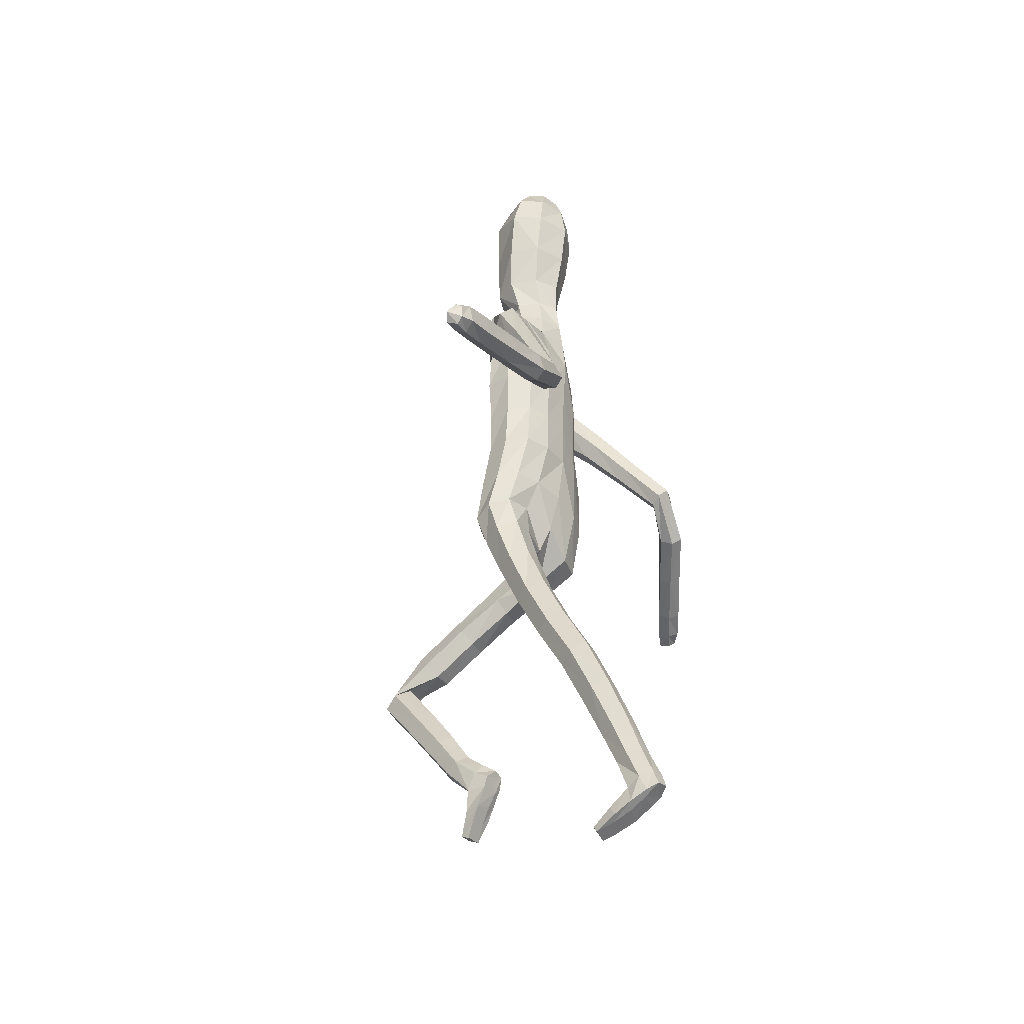
<metadata>
{"format":"obj","ext":"obj","renderer":"f3d","projection":"perspective","resolution":1024,"background":"white","views":[{"elev":-39.3,"azim":119.4,"up":"+Y"}]}
</metadata>
<code>
o Group1
v 0.02818 3.311 -0.2175
v 0.1608 0.3039 -0.6131
v 0.1274 0.2863 -0.5763
v 0.1218 0.3385 -0.5538
v 0.1493 0.3567 -0.5957
v 0.2036 0.2962 -0.6058
v 0.1769 0.2823 -0.5796
v 0.1983 0.3519 -0.5857
v 0.1587 0.1939 -0.3567
v 0.1545 0.2121 -0.3797
v 0.1444 0.1847 -0.4093
v 0.1578 0.1652 -0.3716
v 0.208 0.1951 -0.3629
v 0.2114 0.2103 -0.3844
v 0.2188 0.1692 -0.3805
v 1.105 1.869 -0.3289
v 1.115 1.839 -0.2994
v 1.087 1.818 -0.3452
v 1.09 1.863 -0.3478
v 1.052 1.89 -0.3266
v 1.046 1.869 -0.2873
v 1.051 1.891 -0.3562
v 0.2001 0.1974 -0.4348
v 0.2104 0.307 -0.4961
v 0.2253 0.2441 -0.512
v 0.2186 0.2743 -0.5683
v 0.2165 0.3351 -0.5411
v 0.2158 0.2493 -0.4318
v 0.2275 0.2079 -0.45
v 0.2136 0.4442 -0.4966
v 0.1898 0.4333 -0.4481
v 0.1357 0.4305 -0.4553
v 0.1301 0.3083 -0.4912
v 0.1443 0.2545 -0.4353
v 0.1171 0.4425 -0.507
v 0.13 0.2616 -0.5424
v 0.1316 0.2202 -0.4783
v 1.089 1.814 -0.2862
v 1.077 1.799 -0.3228
v 1.033 1.826 -0.2829
v 1.019 1.805 -0.3223
v 0.1174 3.478 -0.1638
v 0.1412 3.416 -0.1685
v 0.1259 3.508 -0.09352
v 0.1779 3.437 -0.08328
v 0.1077 1.57 0.06552
v 0.1266 1.419 -0.001315
v 0.1984 1.416 0.00304
v 0.2013 1.569 0.06218
v 0.2117 1.692 0.0995
v 0.1167 1.675 0.1245
v 0.09819 1.588 -0.01888
v 0.1063 1.453 -0.0655
v 0.1112 1.631 -0.07459
v 0.1167 1.746 -0.06774
v 0.21 1.739 -0.04098
v 0.203 1.622 -0.07202
v 0.1361 1.467 -0.1239
v 1.038 1.829 -0.3609
v 0.1972 0.261 -0.5525
v 0.2218 0.1858 -0.4109
v 0.1022 2.675 -0.1377
v 0.07495 2.785 -0.121
v 0.1033 3.507 -0.02681
v 0.1212 3.449 0.003183
v 0.1756 2.546 0.0673
v 0.2418 2.544 0.01962
v 0.2927 2.577 -0.01188
v 0.2883 2.615 0.02222
v 0.131 2.367 0.08167
v 0.2223 2.358 0.0439
v 0.1226 2.692 0.04201
v 0.2603 2.692 0.005165
v 0.3343 2.53 -0.04559
v 0.3635 2.583 -0.08473
v 0.2309 2.721 -0.07159
v 0.1452 2.732 -0.0519
v 0.3461 2.608 -0.1332
v 0.3942 2.417 -0.1756
v 0.383 2.438 -0.2153
v 0.2697 2.579 -0.1603
v 0.2286 2.629 -0.1394
v 0.3094 2.423 -0.2294
v 0.4221 2.263 -0.296
v 0.3533 2.247 -0.303
v 0.2862 2.395 -0.1827
v 0.2404 2.542 -0.1117
v 0.3333 2.223 -0.2604
v 0.3924 2.072 -0.3784
v 0.3743 2.05 -0.3383
v 0.3611 2.211 -0.22
v 0.3154 2.379 -0.1346
v 0.4034 2.039 -0.3024
v 0.5612 1.93 -0.3578
v 0.564 1.95 -0.3145
v 0.4497 2.051 -0.3055
v 0.4095 2.222 -0.2209
v 0.5767 1.995 -0.3101
v 0.7519 1.899 -0.3001
v 0.7647 1.944 -0.299
v 0.5868 2.022 -0.3477
v 0.4669 2.073 -0.3447
v 0.7745 1.97 -0.3378
v 0.9433 1.897 -0.2896
v 0.9521 1.92 -0.3297
v 0.7752 1.973 -0.373
v 0.5876 2.026 -0.3839
v 0.9521 1.922 -0.3632
v 0.9355 1.851 -0.3691
v 0.7584 1.902 -0.3819
v 0.9259 1.829 -0.3279
v 0.7486 1.877 -0.3418
v 0.9295 1.853 -0.2878
v 0.5715 1.958 -0.3972
v 0.4597 2.089 -0.3769
v 0.43 2.246 -0.261
v 0.3699 2.39 -0.132
v 0.2871 2.511 -0.05503
v 0.2818 2.575 -0.08375
v 0.2416 2.538 -0.06867
v 0.2002 2.58 -0.1449
v 0.2358 2.359 -0.0487
v 0.1952 2.364 -0.1339
v 0.2238 2.196 -0.04231
v 0.1855 2.195 -0.1218
v 0.2045 2.194 0.04316
v 0.2055 2.024 0.04585
v 0.2315 2.025 -0.03874
v 0.111 2.197 0.07239
v 0.1105 2.031 0.07227
v 0.1193 1.853 0.1106
v 0.2123 1.856 0.07332
v 0.2362 1.86 -0.006033
v 0.2422 1.72 0.03002
v 0.2031 1.858 -0.0774
v 0.2409 1.592 -0.005321
v 0.2355 1.438 -0.05714
v 0.2061 1.462 -0.1201
v 0.2312 1.269 -0.125
v 0.2104 1.296 -0.1853
v 0.1964 1.246 -0.07031
v 0.1946 1.073 -0.1547
v 0.2281 1.098 -0.2058
v 0.1311 1.25 -0.07355
v 0.1311 1.075 -0.1566
v 0.1084 1.277 -0.1311
v 0.1087 1.102 -0.2107
v 0.1436 1.298 -0.1835
v 0.1438 1.128 -0.2616
v 0.2082 1.128 -0.263
v 0.2055 0.9535 -0.3549
v 0.1432 0.9533 -0.3543
v 0.2254 0.9279 -0.2976
v 0.2213 0.7496 -0.3756
v 0.2015 0.7734 -0.4312
v 0.1928 0.905 -0.2452
v 0.1905 0.7281 -0.3236
v 0.1306 0.9062 -0.2474
v 0.1305 0.7299 -0.3261
v 0.1091 0.9301 -0.3023
v 0.1102 0.753 -0.3798
v 0.1419 0.775 -0.4313
v 0.1408 0.5993 -0.5007
v 0.113 0.579 -0.4526
v 0.196 0.597 -0.4977
v 0.1946 0.456 -0.5446
v 0.1432 0.4566 -0.5514
v 0.2154 0.5758 -0.4463
v 0.1879 0.5554 -0.3973
v 0.1324 0.5564 -0.4017
v 0.1148 1.859 -0.1196
v 0.1091 2.025 -0.1595
v 0.2003 2.021 -0.1211
v 0.1026 2.198 -0.1587
v 0.1093 2.373 -0.1692
v 0.1033 2.547 -0.1699
v 0.08215 2.793 0.0191
v 0.1126 2.803 -0.04354
v 0.1018 2.886 -0.02608
v 0.06819 2.879 0.01099
v 0.06229 2.893 -0.1052
v 0.09383 3.004 -0.1065
v 0.1297 2.999 -0.00591
v 0.1322 3.153 -0.1361
v 0.1511 3.31 -0.164
v 0.1956 3.327 -0.05862
v 0.167 3.164 -0.02744
v 0.1361 3.352 0.05228
v 0.1025 3.179 0.07168
v 0.08531 2.998 0.07661
v 0.1928 0.2304 -0.4991
v 0.03511 3.186 0.08769
v 0.04571 3.357 0.06626
v 0.04054 3.492 -0.1796
v 0.03685 3.427 -0.2039
v -0.000687 1.611 0.09423
v -0.000535 1.707 0.1062
v -0.000225 1.583 0.001122
v 0.001112 1.711 -0.1085
v 0.000396 1.62 -0.05977
v -0.005085 2.779 -0.1617
v -0.009121 2.677 -0.1721
v 0.03114 3.461 0.03129
v 0.03696 3.519 -0.02122
v 0.04026 3.527 -0.09906
v 0.001634 2.37 0.09137
v 0.004018 2.533 0.0913
v -0.001826 2.674 0.06784
v -0.001675 2.035 0.08121
v -0.002177 2.199 0.08141
v -0.000979 1.857 0.1028
v 0.001227 2.028 -0.1704
v 0.00142 1.851 -0.1465
v 0.000865 2.201 -0.1702
v 0.001133 2.38 -0.1795
v -0.00616 2.548 -0.186
v -0.00473 2.795 0.03729
v 0.004272 3.014 -0.1567
v -0.001729 2.897 -0.1485
v 0.01697 3.159 -0.1919
v 0.02942 3.311 -0.2175
v 0.008034 3.191 0.1206
v 0.02196 3.361 0.08229
v -0.004058 3.007 0.1066
v -0.004444 2.876 0.02887
v -0.1316 0.7755 0.2065
v -0.09848 0.7406 0.2253
v -0.09236 0.7681 0.2758
v -0.1199 0.8055 0.252
v -0.1745 0.7657 0.2075
v -0.148 0.7393 0.2202
v -0.1689 0.796 0.2574
v -0.1299 0.5359 0.3474
v -0.1257 0.5642 0.3397
v -0.1156 0.5598 0.2995
v -0.129 0.5217 0.3183
v -0.1792 0.5406 0.343
v -0.1825 0.5656 0.3348
v -0.19 0.5302 0.3135
v -1.075 1.871 -0.1051
v -1.072 1.839 -0.07612
v -1.066 1.821 -0.1306
v -1.07 1.866 -0.129
v -1.027 1.893 -0.124
v -1.004 1.87 -0.09247
v -1.039 1.896 -0.1509
v -0.1712 0.5851 0.2865
v -0.1815 0.7097 0.302
v -0.1964 0.6684 0.252
v -0.1897 0.7262 0.2246
v -0.1871 0.7578 0.2837
v -0.1869 0.6251 0.3197
v -0.1986 0.6025 0.2805
v -0.1893 0.8312 0.3693
v -0.1633 0.8119 0.4139
v -0.1094 0.8165 0.4064
v -0.1008 0.7081 0.3082
v -0.1154 0.6314 0.32
v -0.09336 0.8427 0.3594
v -0.1011 0.7005 0.2379
v -0.1027 0.6292 0.265
v -1.042 1.814 -0.07674
v -1.047 1.801 -0.1159
v -0.9901 1.828 -0.09667
v -0.9945 1.809 -0.1393
v -0.03846 3.489 -0.1692
v -0.07054 3.431 -0.1759
v -0.04746 3.52 -0.09957
v -0.1096 3.458 -0.09331
v -0.1083 1.683 0.09599
v -0.1328 1.61 0.2343
v -0.2045 1.616 0.2366
v -0.2018 1.694 0.09173
v -0.2087 1.747 -0.006442
v -0.1145 1.757 0.03454
v -0.1004 1.608 0.06029
v -0.1135 1.55 0.1937
v -0.1137 1.564 0.006581
v -0.1153 1.632 -0.1085
v -0.2087 1.632 -0.09167
v -0.2059 1.567 0.02219
v -0.1446 1.495 0.1712
v -1.028 1.835 -0.165
v -0.1682 0.7061 0.2294
v -0.1929 0.5616 0.2989
v -0.1515 2.65 -0.1093
v -0.09073 2.782 -0.1202
v -0.0299 3.517 -0.03146
v -0.05794 3.462 -0.003069
v -0.1184 2.515 0.1021
v -0.1895 2.489 0.08243
v -0.2482 2.492 0.08367
v -0.243 2.533 0.1153
v -0.1165 2.362 0.08299
v -0.2069 2.348 0.04967
v -0.1192 2.67 0.0668
v -0.2482 2.617 0.09437
v -0.3281 2.445 0.02513
v -0.3658 2.505 0.008123
v -0.2603 2.65 0.01538
v -0.1791 2.698 -0.01241
v -0.3586 2.543 -0.03322
v -0.4114 2.373 -0.1219
v -0.4077 2.404 -0.1549
v -0.2876 2.528 -0.07923
v -0.2547 2.558 -0.05299
v -0.3377 2.398 -0.1853
v -0.4595 2.259 -0.2762
v -0.3929 2.25 -0.2992
v -0.3063 2.36 -0.1537
v -0.2475 2.478 -0.04739
v -0.3654 2.216 -0.2697
v -0.4438 2.103 -0.4156
v -0.4185 2.07 -0.3877
v -0.3854 2.19 -0.2309
v -0.3262 2.329 -0.1082
v -0.4406 2.048 -0.3522
v -0.5952 1.951 -0.3566
v -0.5795 1.968 -0.315
v -0.4867 2.057 -0.3438
v -0.4332 2.199 -0.22
v -0.5894 2.012 -0.3027
v -0.7434 1.91 -0.2259
v -0.7548 1.955 -0.2167
v -0.6146 2.041 -0.3308
v -0.5109 2.089 -0.3711
v -0.7802 1.982 -0.246
v -0.9124 1.902 -0.1359
v -0.9375 1.926 -0.1671
v -0.7957 1.987 -0.2774
v -0.6306 2.047 -0.363
v -0.9517 1.93 -0.1972
v -0.9387 1.86 -0.214
v -0.7839 1.918 -0.2969
v -0.9125 1.836 -0.1822
v -0.7579 1.891 -0.2664
v -0.8989 1.858 -0.1428
v -0.6213 1.98 -0.386
v -0.5098 2.114 -0.3976
v -0.4608 2.232 -0.2471
v -0.3795 2.335 -0.09337
v -0.2829 2.432 0.003242
v -0.264 2.49 0.01491
v -0.2168 2.478 0.000342
v -0.2183 2.524 -0.07953
v -0.2213 2.346 -0.03911
v -0.1873 2.354 -0.1273
v -0.2205 2.193 -0.04509
v -0.1828 2.193 -0.1249
v -0.2037 2.192 0.03979
v -0.2073 2.022 0.02454
v -0.2316 2.02 -0.05599
v -0.1139 2.196 0.06984
v -0.1136 2.03 0.0697
v -0.1202 1.862 0.0575
v -0.2118 1.857 0.004229
v -0.2345 1.838 -0.07117
v -0.2399 1.691 -0.05459
v -0.2004 1.818 -0.1308
v -0.2427 1.631 0.0596
v -0.2427 1.56 0.206
v -0.2145 1.5 0.1756
v -0.2447 1.472 0.3653
v -0.225 1.415 0.3314
v -0.209 1.523 0.3957
v -0.2145 1.417 0.5633
v -0.2485 1.371 0.5274
v -0.1437 1.518 0.3931
v -0.1509 1.414 0.5607
v -0.1219 1.463 0.3596
v -0.129 1.363 0.5233
v -0.158 1.415 0.3313
v -0.1649 1.317 0.4906
v -0.2293 1.318 0.4897
v -0.2359 1.291 0.624
v -0.174 1.298 0.6246
v -0.2516 1.252 0.6735
v -0.229 1.098 0.5568
v -0.2132 1.136 0.5082
v -0.2154 1.222 0.7194
v -0.1947 1.069 0.6026
v -0.1538 1.231 0.7178
v -0.1355 1.078 0.6009
v -0.1364 1.269 0.6699
v -0.1191 1.115 0.5539
v -0.1542 1.145 0.5087
v -0.1348 0.9907 0.401
v -0.1038 0.9634 0.4432
v -0.1893 0.9814 0.4031
v -0.1726 0.8559 0.326
v -0.1218 0.8638 0.3199
v -0.205 0.947 0.4482
v -0.1742 0.9193 0.4914
v -0.1193 0.9277 0.4876
v -0.1118 1.825 -0.154
v -0.1069 2.025 -0.162
v -0.1986 2.016 -0.1326
v -0.1011 2.198 -0.1612
v -0.1054 2.369 -0.1678
v -0.1281 2.526 -0.1462
v -0.09537 2.789 0.01988
v -0.1297 2.797 -0.0405
v -0.1098 2.887 -0.0295
v -0.07673 2.88 0.008543
v -0.06657 2.894 -0.1073
v -0.08841 3.016 -0.1124
v -0.1311 3.015 -0.01421
v -0.1015 3.17 -0.1442
v -0.09586 3.327 -0.1726
v -0.1445 3.352 -0.0705
v -0.1419 3.186 -0.03821
v -0.08987 3.369 0.04439
v -0.0831 3.193 0.06523
v -0.09212 3.008 0.07104
v -0.1639 0.6497 0.2542
v -0.01707 3.189 0.08589
v -0.000944 3.361 0.06463
v 0.007445 3.177 0.1043
f 2 3 4
f 2 6 3
f 2 5 6
f 9 10 11
f 9 13 14
f 9 12 15
f 16 17 19
f 16 20 17
f 16 19 22
f 12 11 23
f 24 25 27
f 24 28 29
f 24 27 31
f 24 31 32
f 24 33 28
f 33 32 35
f 33 4 3
f 33 36 34
f 38 39 17
f 38 40 41
f 38 17 40
f 42 43 194
f 42 44 43
f 46 47 48
f 46 49 50
f 46 52 53
f 46 51 197
f 46 196 52
f 54 55 57
f 54 200 55
f 54 52 198
f 54 58 53
f 19 18 22
f 7 60 3
f 7 6 60
f 61 14 13
f 61 29 14
f 61 15 23
f 62 202 201
f 39 41 18
f 64 204 65
f 64 44 204
f 64 65 45
f 66 67 68
f 66 70 67
f 66 207 206
f 66 72 208
f 66 69 72
f 73 69 74
f 73 76 72
f 73 75 76
f 78 75 79
f 78 81 76
f 78 80 83
f 83 80 85
f 83 86 81
f 83 85 88
f 88 85 90
f 88 91 86
f 88 90 93
f 93 90 95
f 93 96 91
f 93 95 98
f 98 95 100
f 98 101 96
f 98 100 103
f 103 100 105
f 103 106 107
f 103 105 106
f 108 105 20
f 108 109 106
f 108 22 59
f 109 111 112
f 109 59 111
f 111 113 112
f 111 41 40
f 113 104 99
f 113 40 21
f 112 94 114
f 112 99 94
f 114 107 110
f 114 89 107
f 114 94 90
f 115 102 101
f 115 84 102
f 115 89 84
f 116 97 102
f 116 79 117
f 116 84 80
f 117 92 97
f 117 74 92
f 117 79 75
f 118 87 92
f 118 68 87
f 118 74 68
f 119 82 87
f 119 120 82
f 119 68 67
f 120 122 121
f 120 67 71
f 122 124 123
f 122 71 126
f 126 127 124
f 126 129 127
f 126 71 129
f 129 210 130
f 129 70 210
f 209 211 131
f 211 197 51
f 131 132 127
f 131 51 132
f 132 133 128
f 132 50 133
f 134 56 135
f 134 136 56
f 134 50 49
f 136 137 57
f 136 49 48
f 137 139 138
f 137 48 139
f 141 142 143
f 141 144 142
f 141 48 47
f 144 146 145
f 144 47 53
f 146 148 149
f 146 53 148
f 148 140 150
f 148 58 140
f 150 151 152
f 150 143 151
f 150 140 143
f 153 154 155
f 153 156 154
f 153 143 142
f 156 158 157
f 156 142 158
f 158 160 161
f 158 145 160
f 160 152 161
f 160 147 152
f 162 163 164
f 162 155 165
f 162 152 151
f 165 166 167
f 165 168 166
f 165 155 168
f 168 169 30
f 168 154 169
f 169 170 32
f 169 157 170
f 170 164 35
f 170 159 161
f 166 8 167
f 166 30 8
f 167 35 164
f 167 5 35
f 138 58 54
f 135 171 172
f 135 56 171
f 135 173 133
f 171 213 212
f 171 55 199
f 212 214 172
f 214 215 174
f 215 216 175
f 175 123 125
f 175 176 121
f 174 125 173
f 173 125 128
f 104 21 20
f 72 177 217
f 72 77 178
f 178 179 177
f 178 63 179
f 178 77 62
f 181 182 183
f 181 219 182
f 181 63 201
f 218 220 182
f 220 1 184
f 1 195 185
f 185 186 184
f 185 43 45
f 186 188 189
f 186 45 188
f 188 193 192
f 188 65 193
f 222 418 192
f 224 225 180
f 225 217 177
f 190 183 187
f 190 180 179
f 187 183 184
f 205 44 194
f 216 202 62
f 62 82 176
f 62 77 82
f 60 191 37
f 60 26 191
f 191 23 11
f 191 25 23
f 37 11 10
f 34 10 14
f 26 6 8
f 193 223 222
f 418 224 190
f 226 229 228
f 226 227 230
f 226 230 229
f 233 236 235
f 233 234 238
f 233 237 239
f 240 243 241
f 240 241 244
f 240 244 246
f 236 239 247
f 248 251 249
f 248 249 253
f 248 255 251
f 248 257 256
f 248 252 257
f 257 228 259
f 257 260 227
f 257 258 260
f 262 241 263
f 262 263 265
f 262 264 241
f 266 194 267
f 266 267 268
f 270 273 272
f 270 275 274
f 270 271 276
f 270 196 275
f 270 276 198
f 278 281 279
f 278 279 199
f 278 200 276
f 278 276 277
f 243 246 242
f 231 227 284
f 231 284 230
f 285 239 237
f 285 238 253
f 285 253 247
f 286 287 201
f 263 242 265
f 288 289 204
f 288 204 268
f 288 268 269
f 290 293 292
f 290 291 295
f 290 294 207
f 290 207 208
f 290 296 293
f 297 299 298
f 297 296 300
f 297 300 302
f 302 304 303
f 302 300 305
f 302 305 307
f 307 309 304
f 307 305 310
f 307 310 312
f 312 314 309
f 312 310 315
f 312 315 317
f 317 319 314
f 317 315 320
f 317 320 322
f 322 324 319
f 322 320 325
f 322 325 327
f 327 329 324
f 327 325 331
f 327 330 329
f 332 246 244
f 332 330 333
f 332 333 283
f 333 334 336
f 333 335 283
f 335 336 337
f 335 337 264
f 337 323 328
f 337 328 245
f 336 334 338
f 336 318 323
f 338 334 331
f 338 331 313
f 338 313 318
f 339 331 325
f 339 326 308
f 339 308 313
f 340 326 321
f 340 321 341
f 340 303 304
f 341 321 316
f 341 316 298
f 341 298 299
f 342 316 311
f 342 311 343
f 342 292 298
f 343 311 305
f 343 306 345
f 343 344 291
f 344 345 346
f 344 346 291
f 346 347 348
f 346 348 295
f 350 348 352
f 350 351 353
f 350 353 294
f 353 354 210
f 353 210 206
f 209 354 355
f 211 355 197
f 355 354 356
f 355 356 274
f 356 351 357
f 356 357 358
f 358 357 280
f 358 280 360
f 358 360 273
f 360 281 361
f 360 361 272
f 361 362 363
f 361 363 272
f 365 363 366
f 365 366 368
f 365 368 271
f 368 369 370
f 368 370 277
f 370 371 373
f 370 372 277
f 372 373 374
f 372 364 282
f 374 373 375
f 374 375 367
f 374 367 364
f 377 375 379
f 377 378 380
f 377 380 367
f 380 381 382
f 380 382 369
f 382 383 385
f 382 384 369
f 384 385 386
f 384 376 373
f 386 385 388
f 386 387 389
f 386 379 376
f 389 387 391
f 389 390 392
f 389 392 379
f 392 254 393
f 392 393 378
f 393 255 256
f 393 394 381
f 394 256 259
f 394 388 385
f 390 391 229
f 390 232 254
f 391 387 388
f 391 259 229
f 362 281 278
f 359 397 396
f 359 395 280
f 359 357 352
f 395 396 212
f 395 213 279
f 212 396 214
f 214 398 215
f 215 399 216
f 399 398 349
f 399 347 345
f 398 396 397
f 397 352 348
f 328 329 244
f 296 208 217
f 296 401 402
f 402 401 403
f 402 403 287
f 402 287 286
f 405 403 407
f 405 406 219
f 405 219 287
f 218 406 220
f 220 408 221
f 221 409 195
f 409 408 410
f 409 410 269
f 410 411 413
f 410 412 269
f 412 413 416
f 412 417 289
f 222 416 418
f 224 414 404
f 225 404 401
f 414 413 411
f 414 407 403
f 411 408 407
f 205 194 268
f 216 400 202
f 286 400 306
f 286 306 300
f 284 260 261
f 284 415 250
f 415 261 235
f 415 247 249
f 261 258 234
f 258 252 238
f 250 251 232
f 417 416 222
f 224 418 414
f 5 2 4
f 6 7 3
f 5 8 6
f 12 9 11
f 10 9 14
f 13 9 15
f 17 18 19
f 20 21 17
f 20 16 22
f 15 12 23
f 25 26 27
f 25 24 29
f 27 30 31
f 33 24 32
f 33 34 28
f 4 33 35
f 36 33 3
f 36 37 34
f 39 18 17
f 39 38 41
f 17 21 40
f 43 195 194
f 44 45 43
f 49 46 48
f 51 46 50
f 47 46 53
f 196 46 197
f 196 198 52
f 55 56 57
f 200 199 55
f 200 54 198
f 52 54 53
f 18 59 22
f 60 36 3
f 6 26 60
f 15 61 13
f 29 28 14
f 29 61 23
f 63 62 201
f 41 59 18
f 204 203 65
f 44 205 204
f 44 64 45
f 69 66 68
f 70 71 67
f 70 66 206
f 207 66 208
f 69 73 72
f 75 73 74
f 76 77 72
f 75 78 76
f 80 78 79
f 81 82 76
f 81 78 83
f 80 84 85
f 86 87 81
f 86 83 88
f 85 89 90
f 91 92 86
f 91 88 93
f 90 94 95
f 96 97 91
f 96 93 98
f 95 99 100
f 101 102 96
f 101 98 103
f 100 104 105
f 101 103 107
f 105 108 106
f 22 108 20
f 109 110 106
f 109 108 59
f 110 109 112
f 59 41 111
f 113 99 112
f 113 111 40
f 104 100 99
f 104 113 21
f 110 112 114
f 99 95 94
f 107 106 110
f 89 115 107
f 89 114 90
f 107 115 101
f 84 116 102
f 89 85 84
f 97 96 102
f 97 116 117
f 79 116 80
f 92 91 97
f 74 118 92
f 74 117 75
f 87 86 92
f 68 119 87
f 74 69 68
f 82 81 87
f 120 121 82
f 120 119 67
f 122 123 121
f 122 120 71
f 124 125 123
f 124 122 126
f 127 128 124
f 129 130 127
f 71 70 129
f 210 209 130
f 70 206 210
f 130 209 131
f 131 211 51
f 130 131 127
f 51 50 132
f 127 132 128
f 50 134 133
f 133 134 135
f 136 57 56
f 136 134 49
f 137 138 57
f 137 136 48
f 139 140 138
f 48 141 139
f 139 141 143
f 144 145 142
f 144 141 47
f 146 147 145
f 146 144 53
f 147 146 149
f 53 58 148
f 149 148 150
f 58 138 140
f 149 150 152
f 143 153 151
f 140 139 143
f 151 153 155
f 156 157 154
f 156 153 142
f 158 159 157
f 142 145 158
f 159 158 161
f 145 147 160
f 152 162 161
f 147 149 152
f 161 162 164
f 163 162 165
f 155 162 151
f 163 165 167
f 168 30 166
f 155 154 168
f 169 31 30
f 154 157 169
f 31 169 32
f 157 159 170
f 32 170 35
f 164 170 161
f 8 5 167
f 30 27 8
f 163 167 164
f 5 4 35
f 57 138 54
f 173 135 172
f 56 55 171
f 173 128 133
f 172 171 212
f 213 171 199
f 214 174 172
f 215 175 174
f 216 176 175
f 174 175 125
f 123 175 121
f 172 174 173
f 125 124 128
f 105 104 20
f 208 72 217
f 177 72 178
f 179 180 177
f 63 181 179
f 63 178 62
f 179 181 183
f 219 218 182
f 219 181 201
f 220 184 182
f 1 185 184
f 195 43 185
f 186 187 184
f 186 185 45
f 187 186 189
f 45 65 188
f 189 188 192
f 65 203 223
f 193 65 223
f 190 224 180
f 180 225 177
f 189 190 187
f 183 190 179
f 183 182 184
f 44 42 194
f 176 216 62
f 82 121 176
f 77 76 82
f 36 60 37
f 26 25 191
f 37 191 11
f 25 29 23
f 34 37 10
f 28 34 14
f 27 26 8
f 192 193 222
f 192 418 190
f 189 192 190
f 227 226 228
f 227 231 230
f 230 232 229
f 234 233 235
f 237 233 238
f 236 233 239
f 243 242 241
f 241 245 244
f 243 240 246
f 235 236 247
f 251 250 249
f 252 248 253
f 255 254 251
f 255 248 256
f 252 258 257
f 256 257 259
f 228 257 227
f 258 261 260
f 241 242 263
f 264 262 265
f 264 245 241
f 194 195 267
f 267 269 268
f 271 270 272
f 273 270 274
f 271 277 276
f 196 197 275
f 196 270 198
f 281 280 279
f 200 278 199
f 200 198 276
f 282 278 277
f 246 283 242
f 227 260 284
f 284 250 230
f 238 285 237
f 238 252 253
f 239 285 247
f 202 286 201
f 242 283 265
f 289 203 204
f 204 205 268
f 289 288 269
f 291 290 292
f 294 290 295
f 294 206 207
f 296 290 208
f 296 297 293
f 293 297 298
f 296 301 300
f 299 297 302
f 299 302 303
f 300 306 305
f 304 302 307
f 309 308 304
f 305 311 310
f 309 307 312
f 314 313 309
f 310 316 315
f 314 312 317
f 319 318 314
f 315 321 320
f 319 317 322
f 324 323 319
f 320 326 325
f 324 322 327
f 329 328 324
f 330 327 331
f 330 332 329
f 329 332 244
f 330 334 333
f 246 332 283
f 335 333 336
f 335 265 283
f 336 323 337
f 265 335 264
f 323 324 328
f 264 337 245
f 318 336 338
f 318 319 323
f 334 330 331
f 331 339 313
f 313 314 318
f 326 339 325
f 326 340 308
f 308 309 313
f 326 320 321
f 303 340 341
f 308 340 304
f 321 315 316
f 316 342 298
f 303 341 299
f 316 310 311
f 292 342 343
f 292 293 298
f 306 343 305
f 344 343 345
f 292 343 291
f 345 347 346
f 346 295 291
f 347 349 348
f 348 350 295
f 351 350 352
f 351 354 353
f 295 350 294
f 354 209 210
f 294 353 206
f 211 209 355
f 355 275 197
f 354 351 356
f 275 355 274
f 351 352 357
f 274 356 358
f 357 359 280
f 280 281 360
f 274 358 273
f 281 362 361
f 273 360 272
f 362 364 363
f 363 365 272
f 363 367 366
f 366 369 368
f 272 365 271
f 369 371 370
f 271 368 277
f 372 370 373
f 372 282 277
f 364 372 374
f 364 362 282
f 373 376 375
f 375 377 367
f 367 363 364
f 378 377 379
f 378 381 380
f 380 366 367
f 381 383 382
f 366 380 369
f 384 382 385
f 384 371 369
f 376 384 386
f 371 384 373
f 387 386 388
f 379 386 389
f 379 375 376
f 390 389 391
f 390 254 392
f 392 378 379
f 254 255 393
f 393 381 378
f 394 393 256
f 394 383 381
f 388 394 259
f 383 394 385
f 232 390 229
f 232 251 254
f 259 391 388
f 259 228 229
f 282 362 278
f 395 359 396
f 395 279 280
f 397 359 352
f 213 395 212
f 213 199 279
f 396 398 214
f 398 399 215
f 399 400 216
f 347 399 349
f 400 399 345
f 349 398 397
f 349 397 348
f 245 328 244
f 401 296 217
f 301 296 402
f 401 404 403
f 403 405 287
f 301 402 286
f 406 405 407
f 406 218 219
f 219 201 287
f 406 408 220
f 408 409 221
f 409 267 195
f 408 411 410
f 267 409 269
f 412 410 413
f 412 289 269
f 417 412 416
f 417 223 289
f 223 203 289
f 225 224 404
f 217 225 401
f 407 414 411
f 404 414 403
f 408 406 407
f 194 266 268
f 400 286 202
f 400 345 306
f 301 286 300
f 415 284 261
f 415 249 250
f 247 415 235
f 247 253 249
f 235 261 234
f 234 258 238
f 230 250 232
f 223 417 222
f 418 416 414
f 416 413 414

</code>
